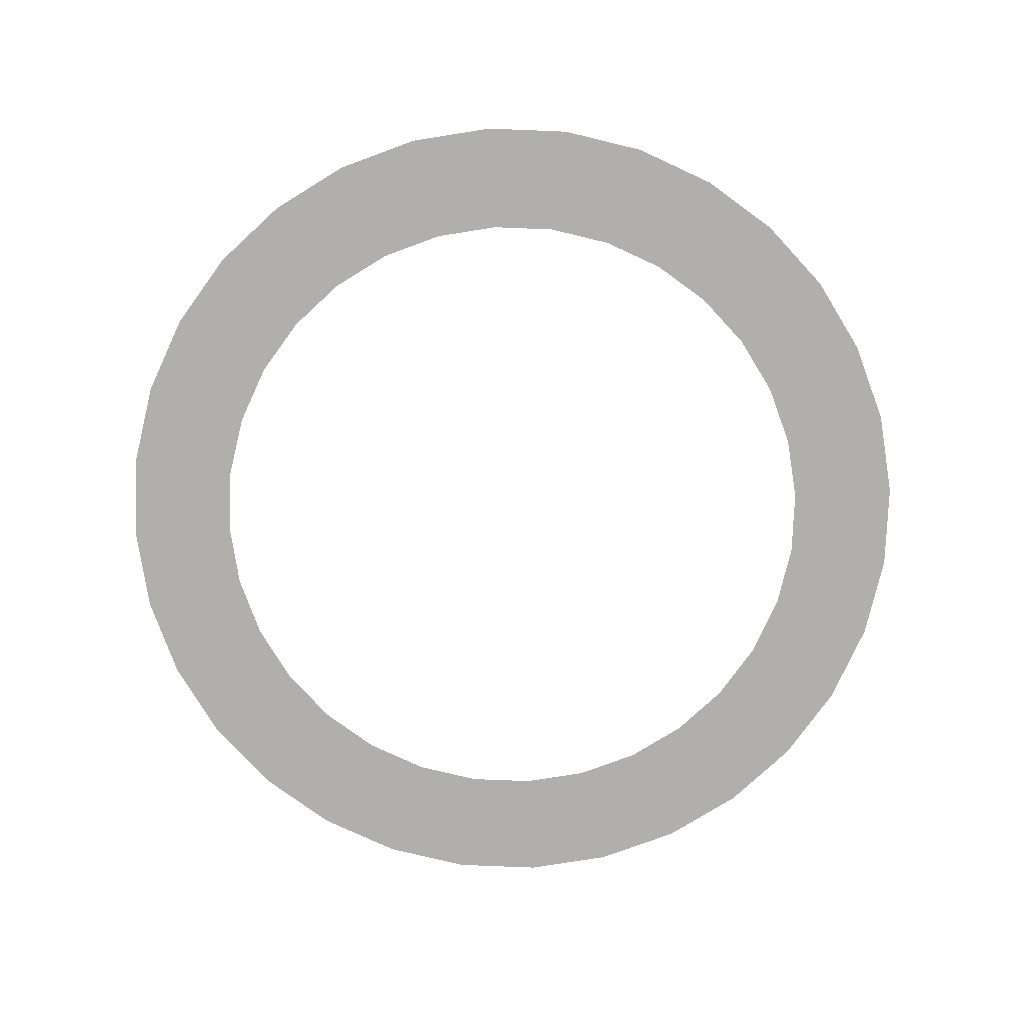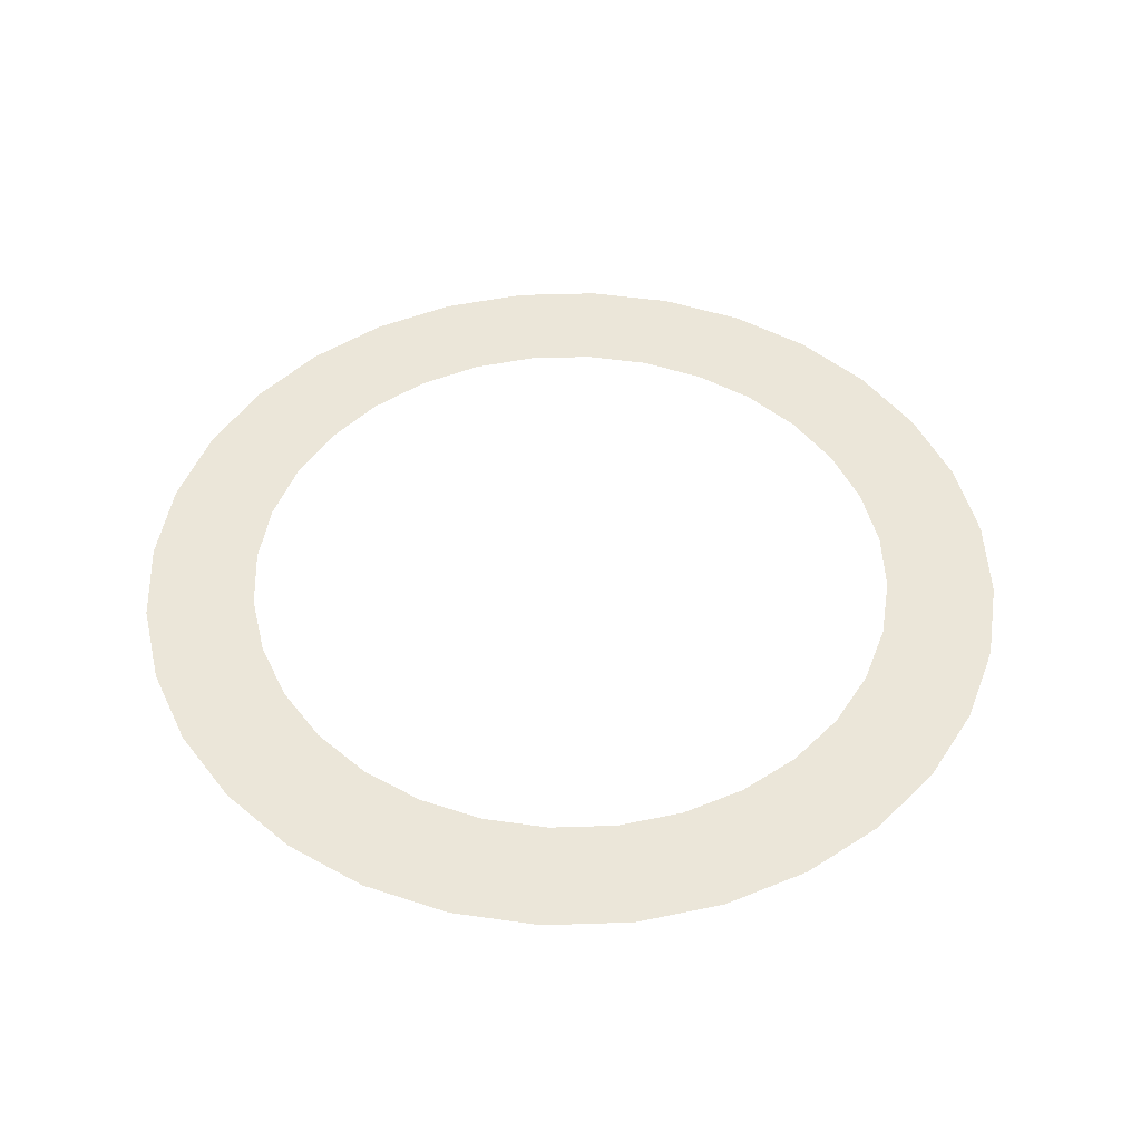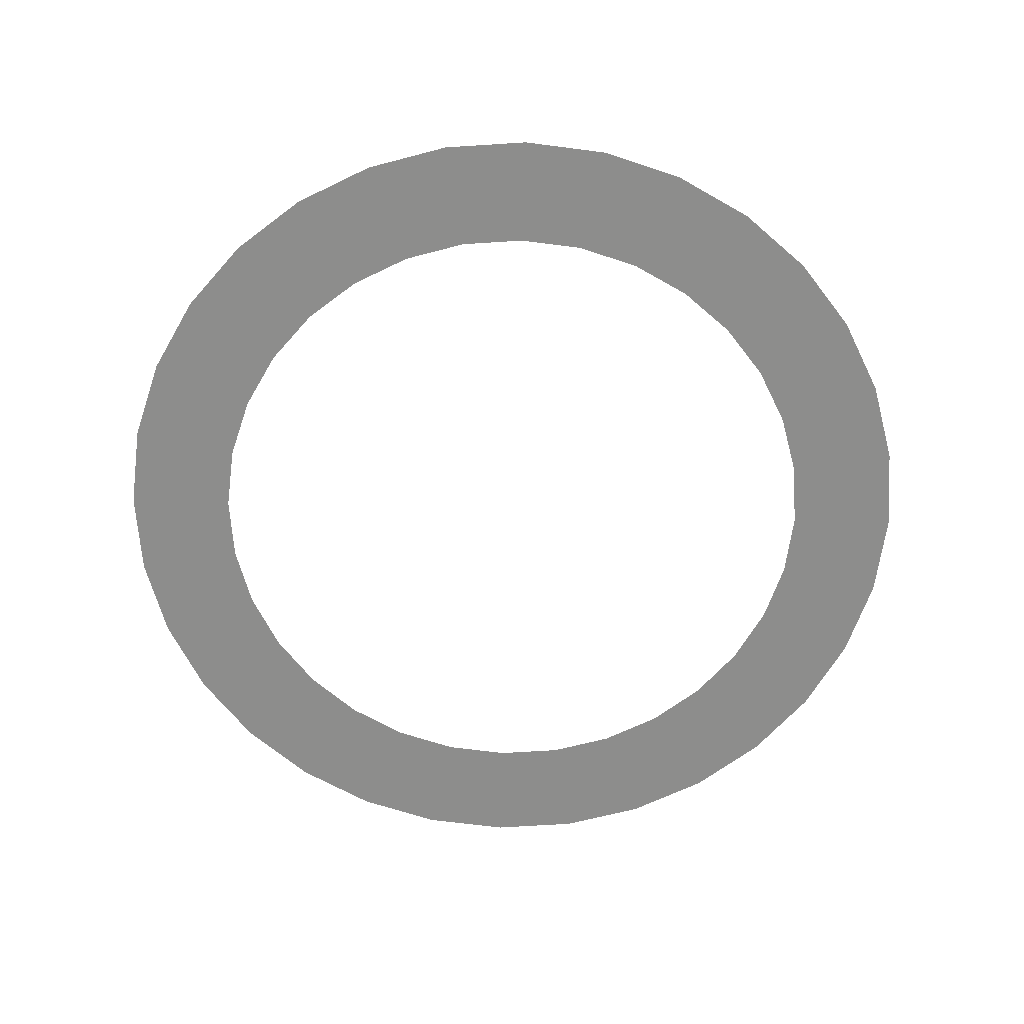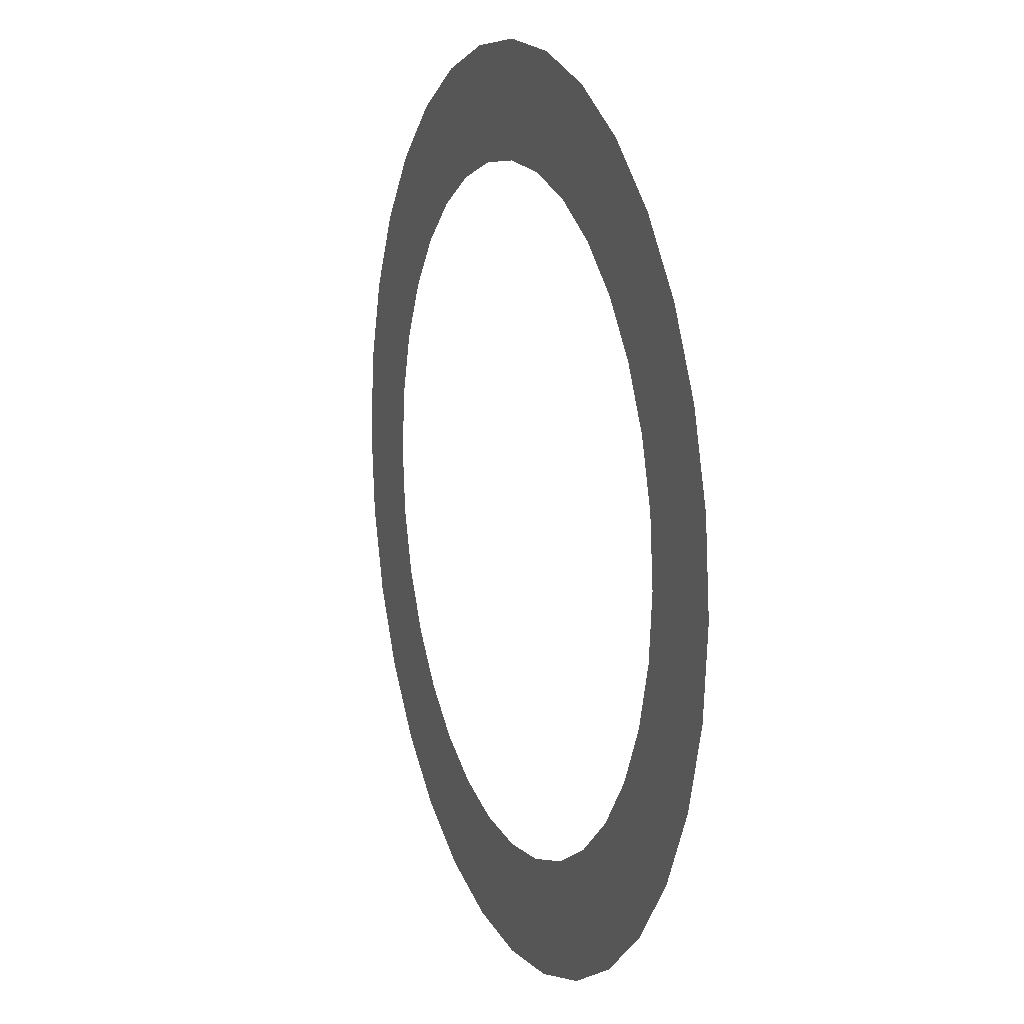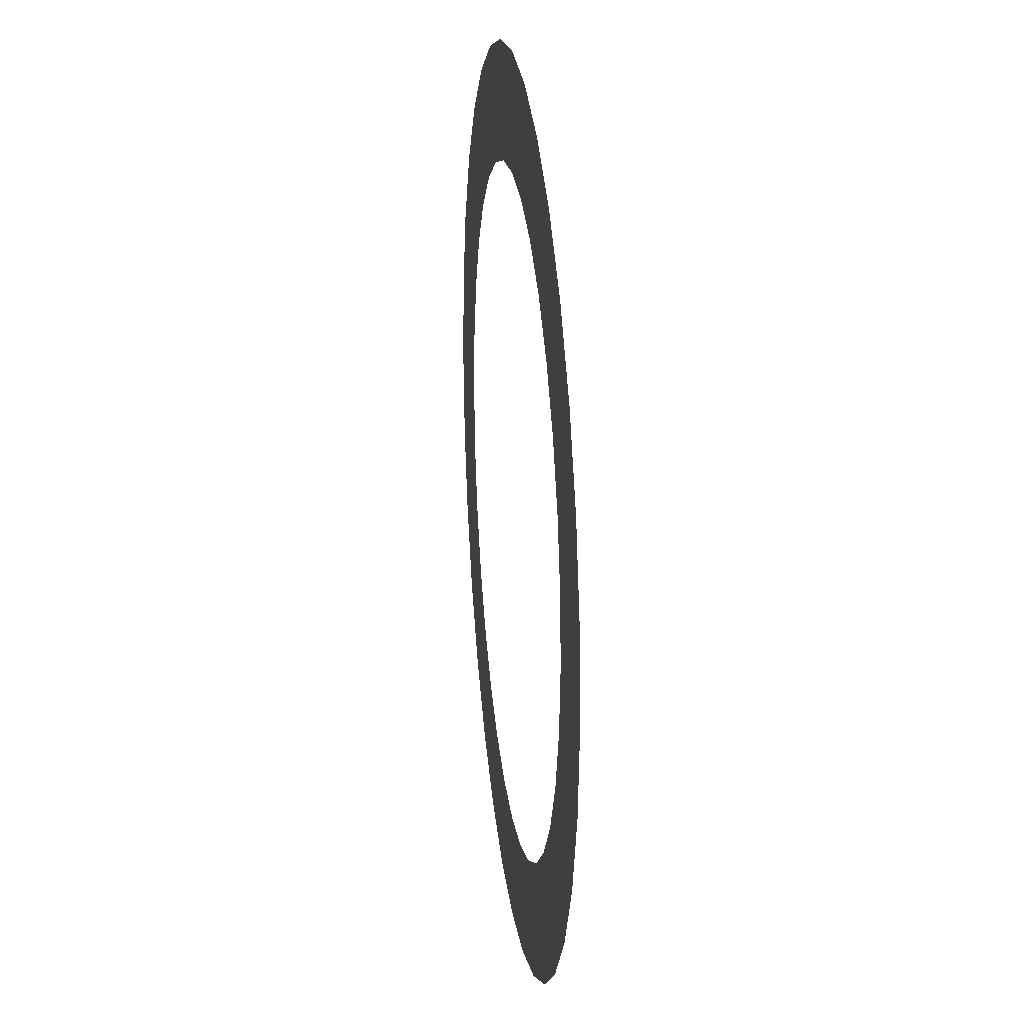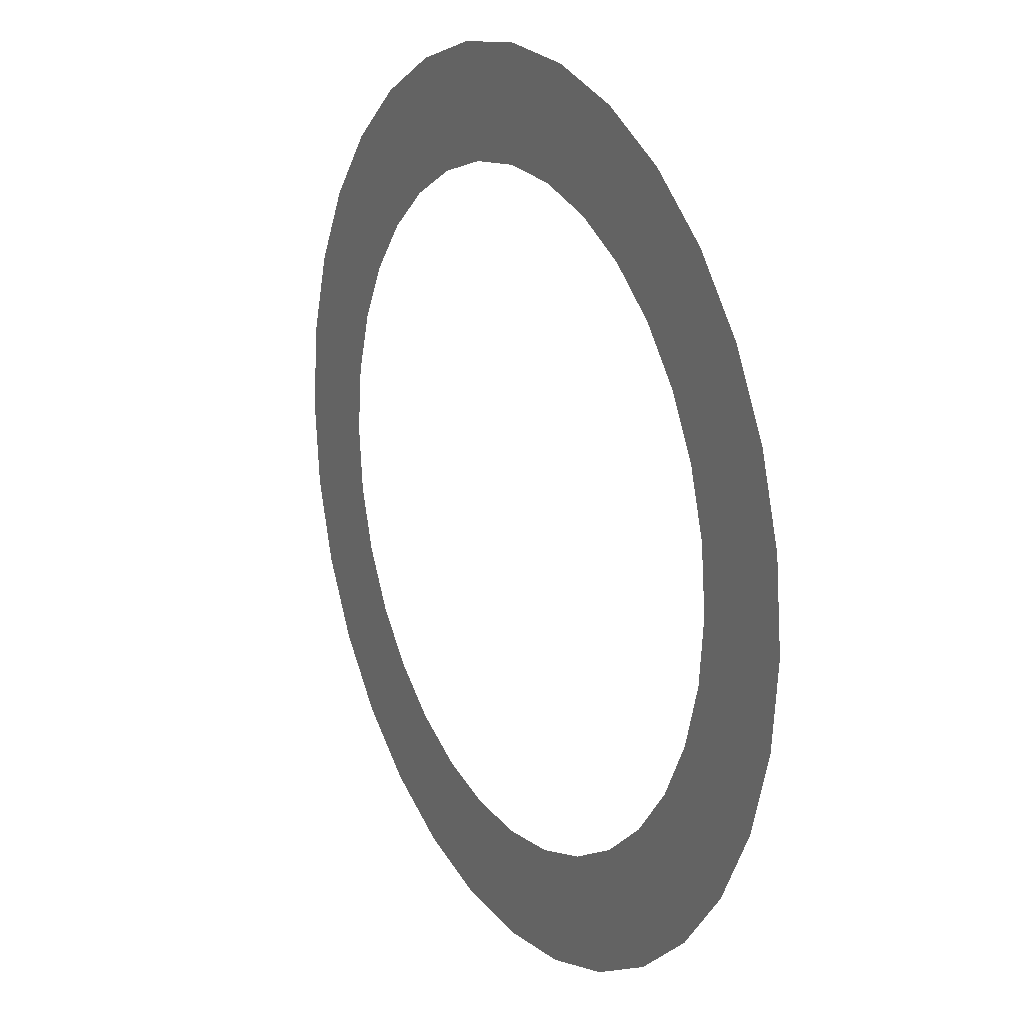
<metadata>
{"format":"obj","ext":"obj","renderer":"f3d","projection":"perspective","resolution":1024,"background":"white","views":[{"elev":-78.1,"azim":127.1,"up":"+Y"},{"elev":47.8,"azim":149.8,"up":"+Y"},{"elev":-64.4,"azim":-136.9,"up":"+Y"},{"elev":12.2,"azim":-110.6,"up":"+Z"},{"elev":23.1,"azim":83.0,"up":"+Z"},{"elev":17.8,"azim":-119.2,"up":"+Z"}]}
</metadata>
<code>
o Circle
v 0 0 -0.75
v -0.1463 0 -0.7356
v -0.287 0 -0.6929
v -0.4167 0 -0.6236
v -0.5303 0 -0.5303
v -0.6236 0 -0.4167
v -0.6929 0 -0.287
v -0.7356 0 -0.1463
v -0.75 0 -0
v -0.7356 0 0.1463
v -0.6929 0 0.287
v -0.6236 0 0.4167
v -0.5303 0 0.5303
v -0.4167 0 0.6236
v -0.287 0 0.6929
v -0.1463 0 0.7356
v 0 0 0.75
v 0.1463 0 0.7356
v 0.287 0 0.6929
v 0.4167 0 0.6236
v 0.5303 0 0.5303
v 0.6236 0 0.4167
v 0.6929 0 0.287
v 0.7356 0 0.1463
v 0.75 0 -1e-06
v 0.7356 0 -0.1463
v 0.6929 0 -0.287
v 0.6236 0 -0.4167
v 0.5303 0 -0.5303
v 0.4167 0 -0.6236
v 0.287 0 -0.6929
v 0.1463 0 -0.7356
v 0 0 -1
v -0.1951 0 -0.9808
v -0.3827 0 -0.9239
v -0.5556 0 -0.8315
v -0.7071 0 -0.7071
v -0.8315 0 -0.5556
v -0.9239 0 -0.3827
v -0.9808 0 -0.1951
v -1 0 -0
v -0.9808 0 0.1951
v -0.9239 0 0.3827
v -0.8315 0 0.5556
v -0.7071 0 0.7071
v -0.5556 0 0.8315
v -0.3827 0 0.9239
v -0.1951 0 0.9808
v 0 0 1
v 0.1951 0 0.9808
v 0.3827 0 0.9239
v 0.5556 0 0.8315
v 0.7071 0 0.7071
v 0.8315 0 0.5556
v 0.9239 0 0.3827
v 0.9808 0 0.1951
v 1 0 -1e-06
v 0.9808 0 -0.1951
v 0.9239 0 -0.3827
v 0.8315 0 -0.5556
v 0.7071 0 -0.7071
v 0.5556 0 -0.8315
v 0.3827 0 -0.9239
v 0.1951 0 -0.9808
f 58 25 57
f 21 52 53
f 48 17 16
f 37 4 36
f 31 62 63
f 55 22 54
f 57 24 56
f 20 51 52
f 6 39 7
f 28 59 60
f 2 33 34
f 34 3 2
f 7 40 8
f 6 37 38
f 21 54 22
f 14 45 46
f 27 58 59
f 28 61 29
f 63 32 31
f 48 15 47
f 18 49 50
f 4 35 36
f 29 62 30
f 40 9 8
f 12 45 13
f 56 23 55
f 10 43 11
f 46 15 14
f 10 41 42
f 51 18 50
f 12 43 44
f 1 64 33
f 58 26 25
f 21 20 52
f 48 49 17
f 37 5 4
f 31 30 62
f 55 23 22
f 57 25 24
f 20 19 51
f 6 38 39
f 28 27 59
f 2 1 33
f 34 35 3
f 7 39 40
f 6 5 37
f 21 53 54
f 14 13 45
f 27 26 58
f 28 60 61
f 63 64 32
f 48 16 15
f 18 17 49
f 4 3 35
f 29 61 62
f 40 41 9
f 12 44 45
f 56 24 23
f 10 42 43
f 46 47 15
f 10 9 41
f 51 19 18
f 12 11 43
f 1 32 64

</code>
